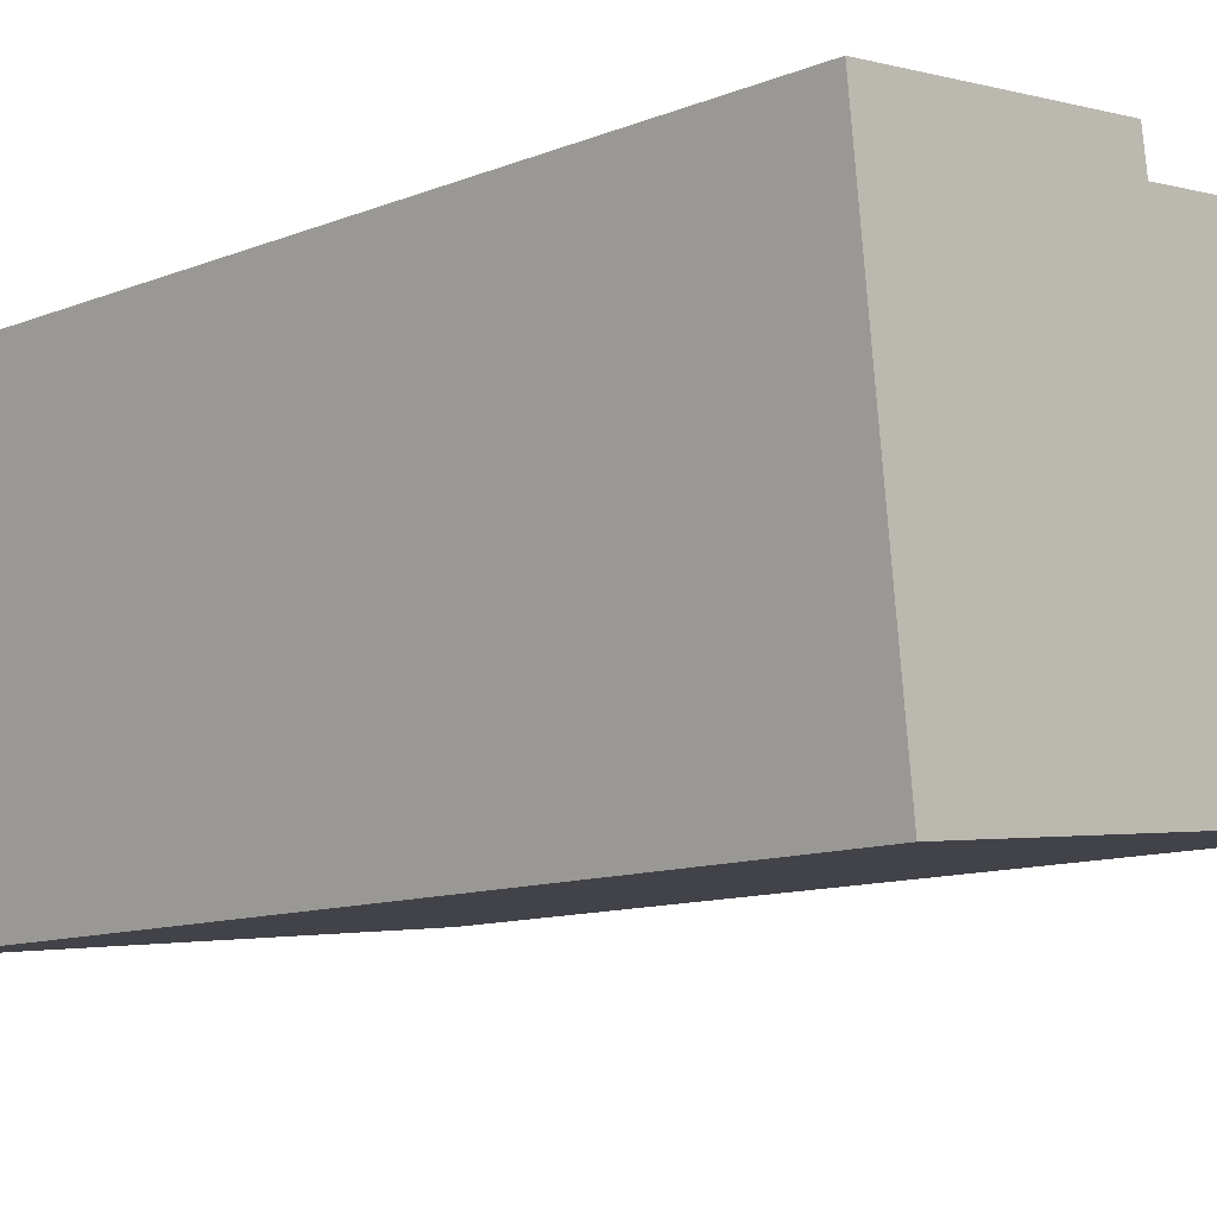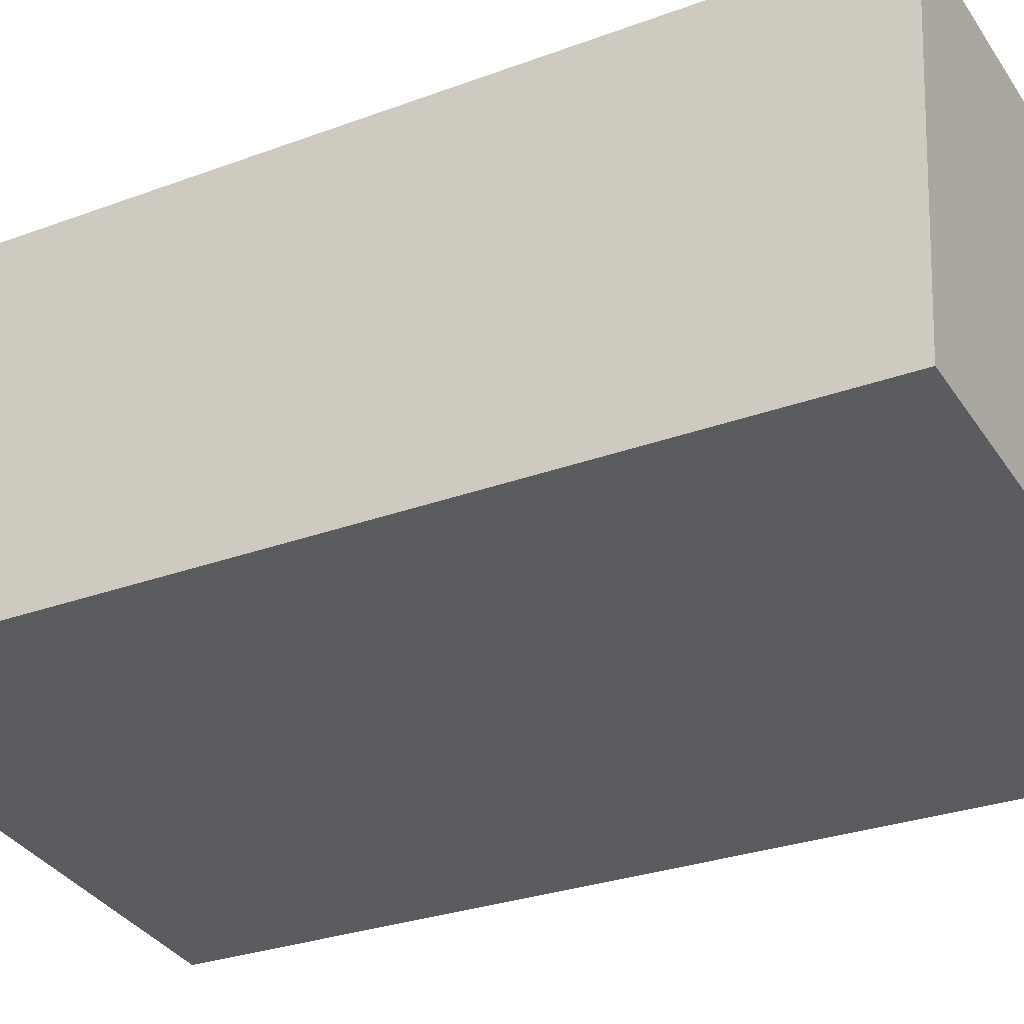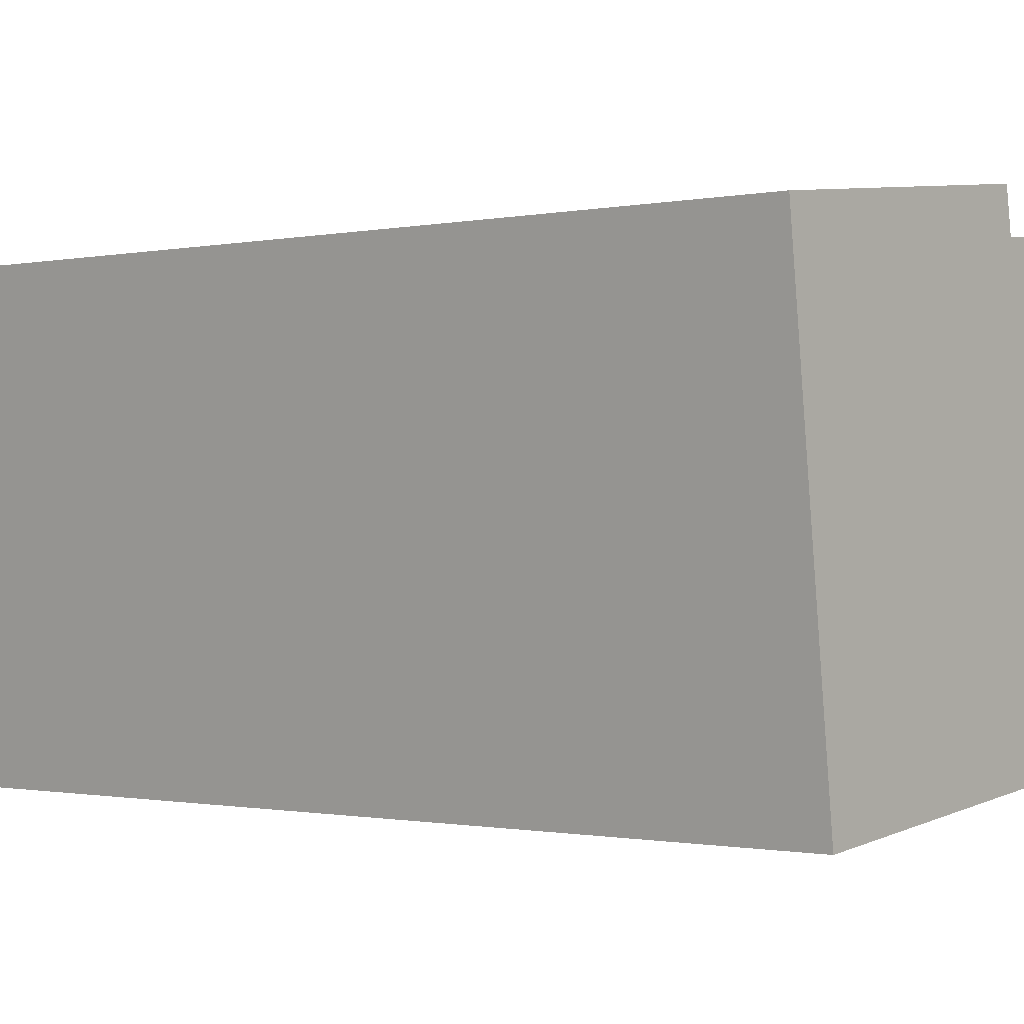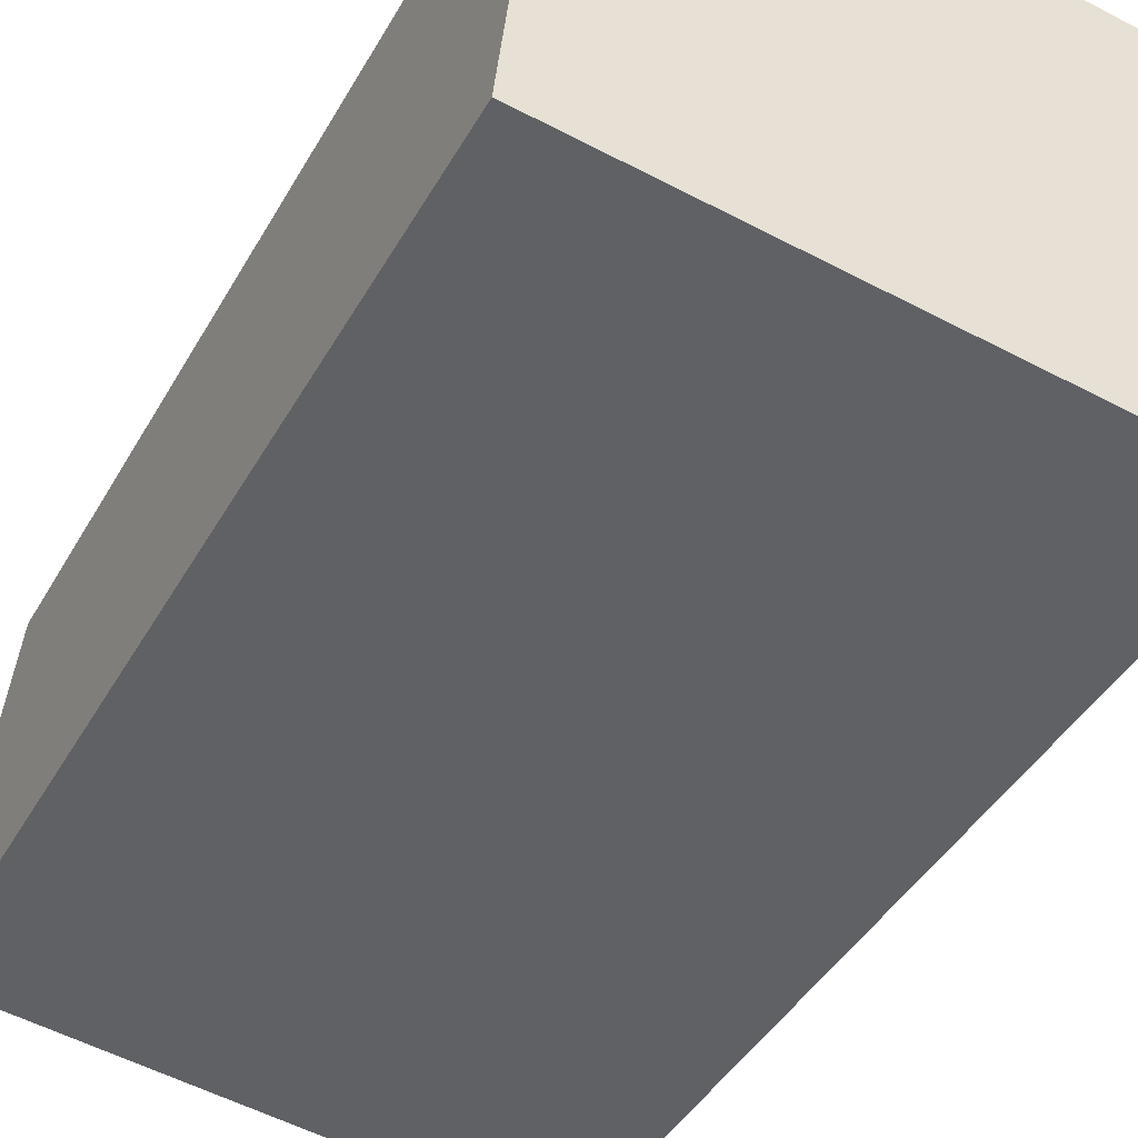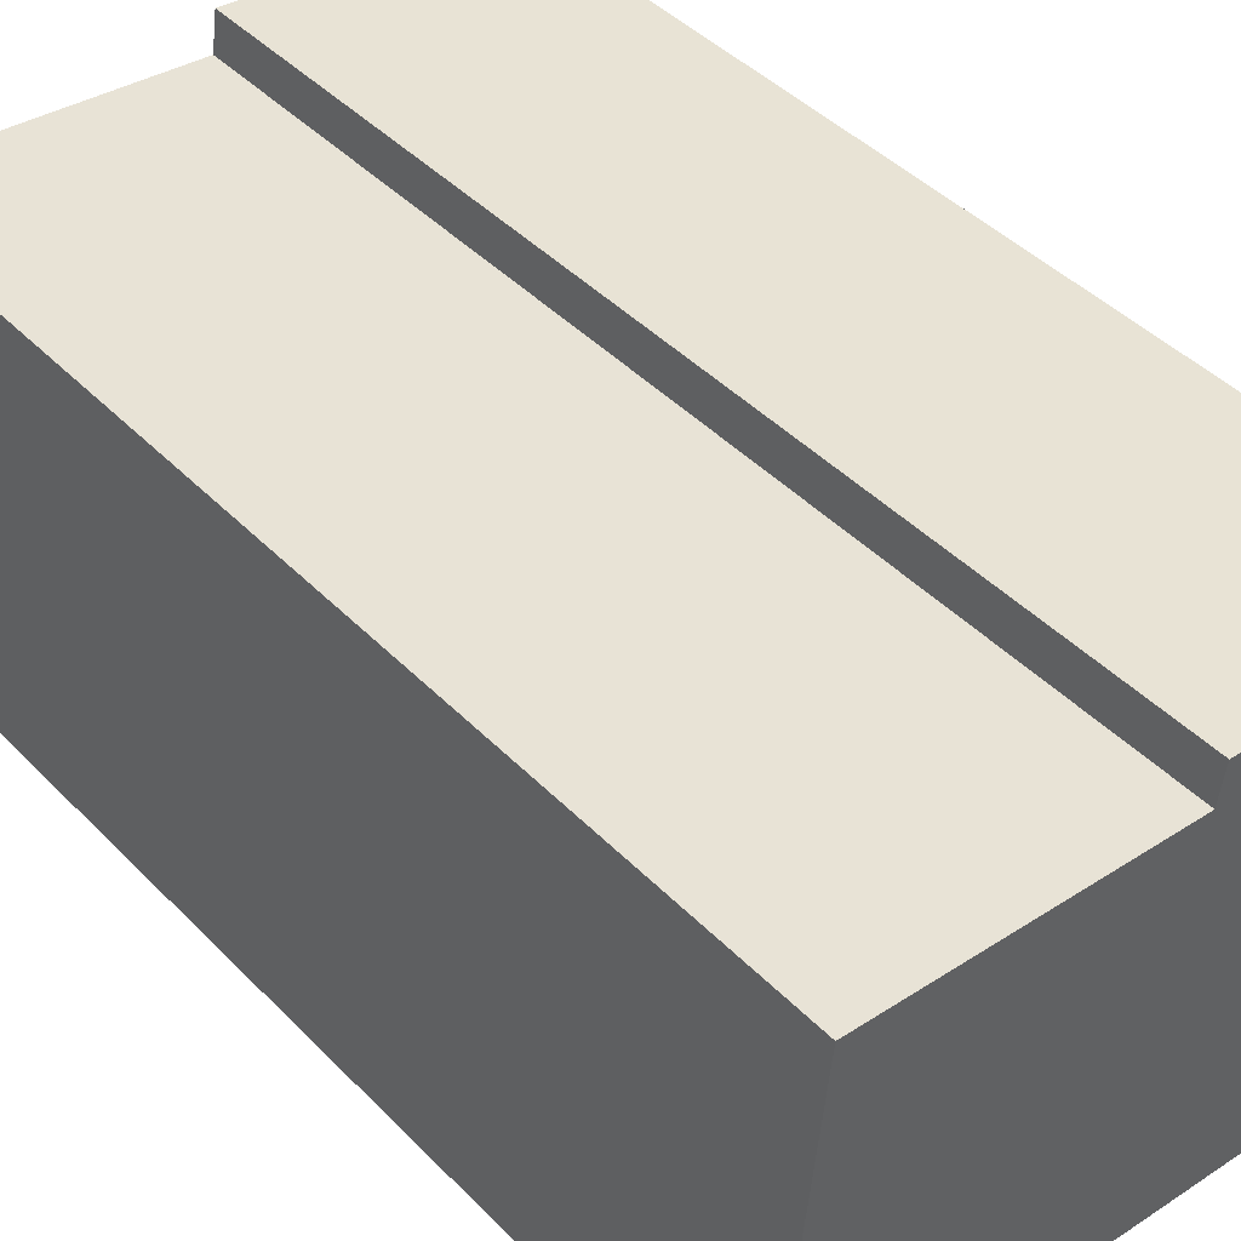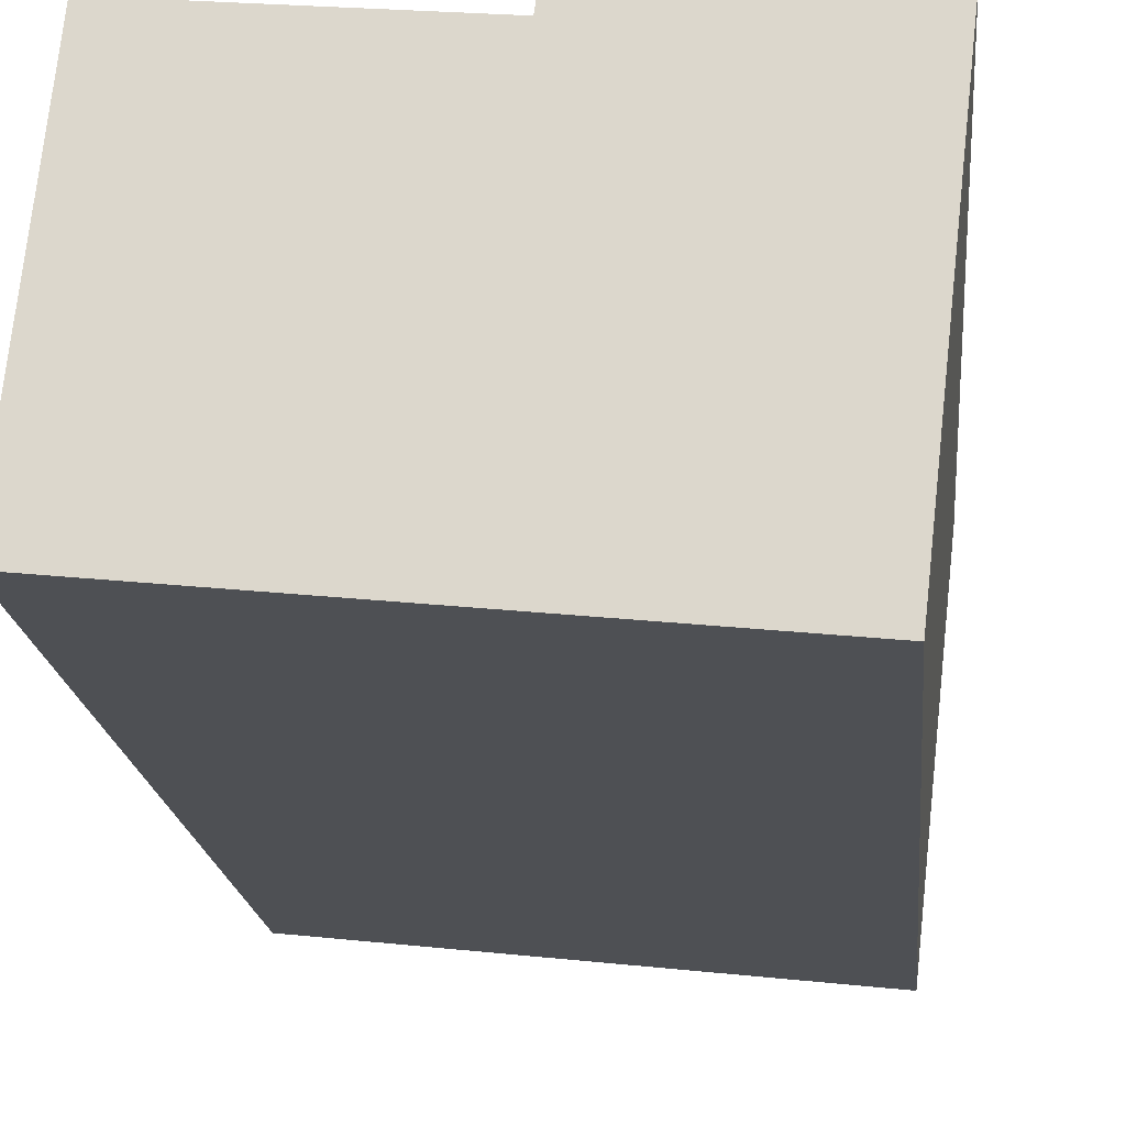
<metadata>
{"format":"obj","ext":"obj","renderer":"f3d","projection":"perspective","resolution":1024,"background":"white","views":[{"elev":-11.0,"azim":-45.2,"up":"+Z"},{"elev":-28.2,"azim":119.5,"up":"+Z"},{"elev":-0.7,"azim":-50.1,"up":"+Z"},{"elev":-43.2,"azim":152.2,"up":"+Z"},{"elev":44.3,"azim":139.4,"up":"+Z"},{"elev":-19.5,"azim":-174.3,"up":"+Z"}]}
</metadata>
<code>
v  8.904 31.93 0.997
v  9.083 31.93 -0.24
v  0 31.93 1.955e-15
v  1.612 31.93 -13.9
v  11.14 31.93 -12.93
v  1.623 31.93 -14
v  20.14 31.93 -11.91
v  20.11 31.93 -11.67
v  20.11 31.93 -11.64
v  18.98 31.93 -0.325
v  18.85 31.93 0.786
v  18.87 31.93 0.788
v  8.904 -6.105e-17 0.997
v  9.083 1.47e-17 -0.24
v  18.87 -4.825e-17 0.788
v  20.14 7.294e-16 -11.91
v  18.98 1.99e-17 -0.325
v  20.11 7.143e-16 -11.67
v  20.11 7.129e-16 -11.64
v  18.85 -4.813e-17 0.786
v  0 0 0
v  1.623 8.571e-16 -14
v  11.14 7.914e-16 -12.93
v  1.612 8.512e-16 -13.9
g defaultobject
f 1 2 3
f 4 5 6
f 5 4 3
f 5 3 7
f 7 3 8
f 8 3 9
f 9 3 2
f 9 2 10
f 10 2 11
f 10 11 12
f 13 2 1
f 2 13 14
f 15 10 12
f 10 15 9
f 9 15 8
f 8 15 7
f 7 15 16
f 16 15 17
f 16 17 18
f 18 17 19
f 14 11 2
f 11 14 12
f 12 14 15
f 15 14 20
f 21 1 3
f 1 21 13
f 16 5 7
f 5 16 6
f 6 16 22
f 22 16 23
f 22 4 6
f 4 22 3
f 3 22 21
f 21 22 24
f 21 14 13
f 20 17 15
f 17 20 14
f 17 14 19
f 19 14 21
f 19 21 24
f 19 24 18
f 18 24 16
f 16 24 23
f 23 24 22

</code>
